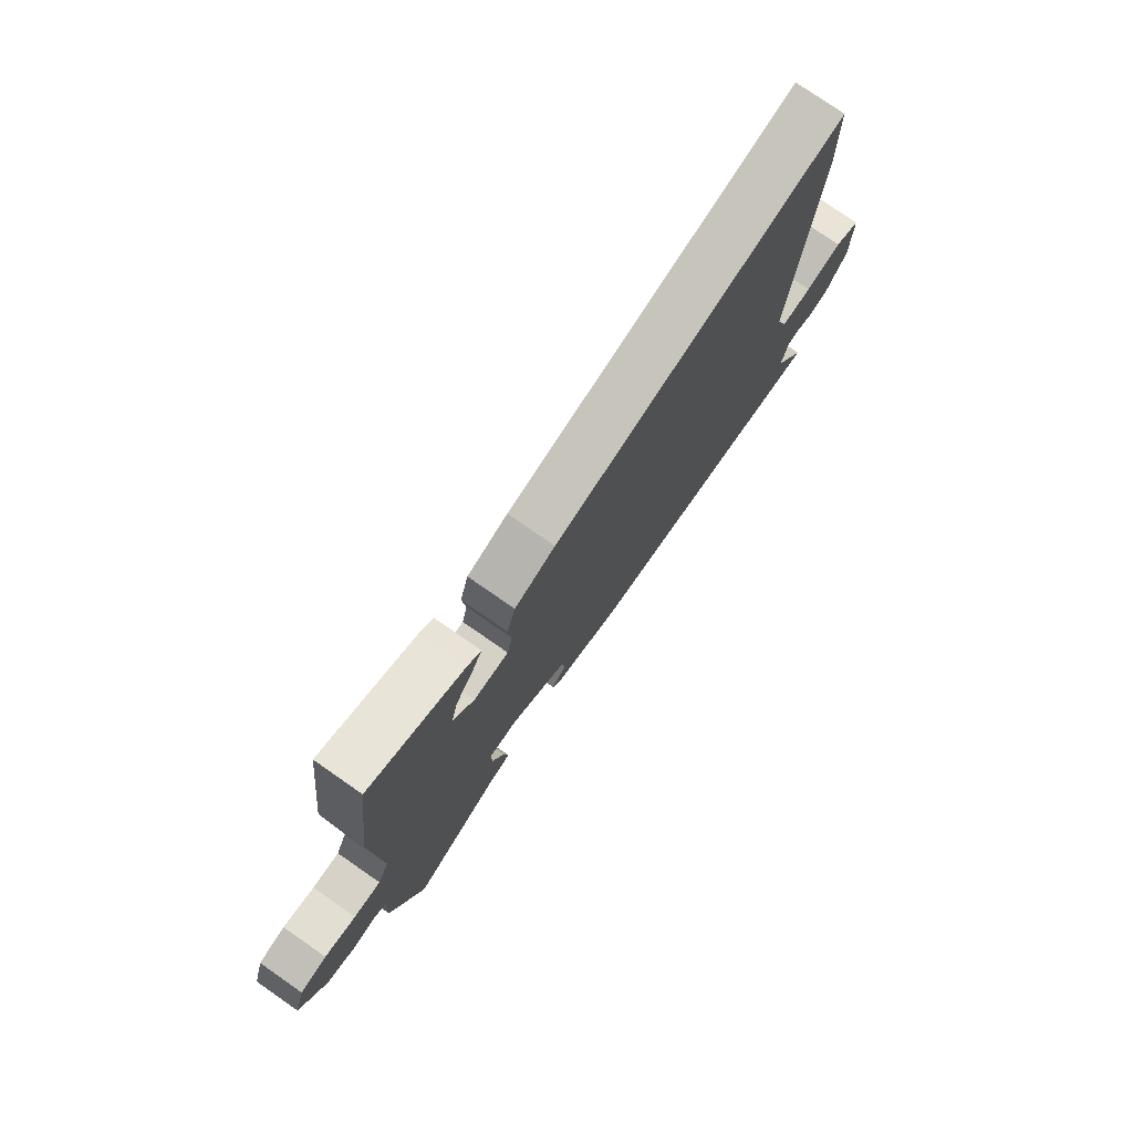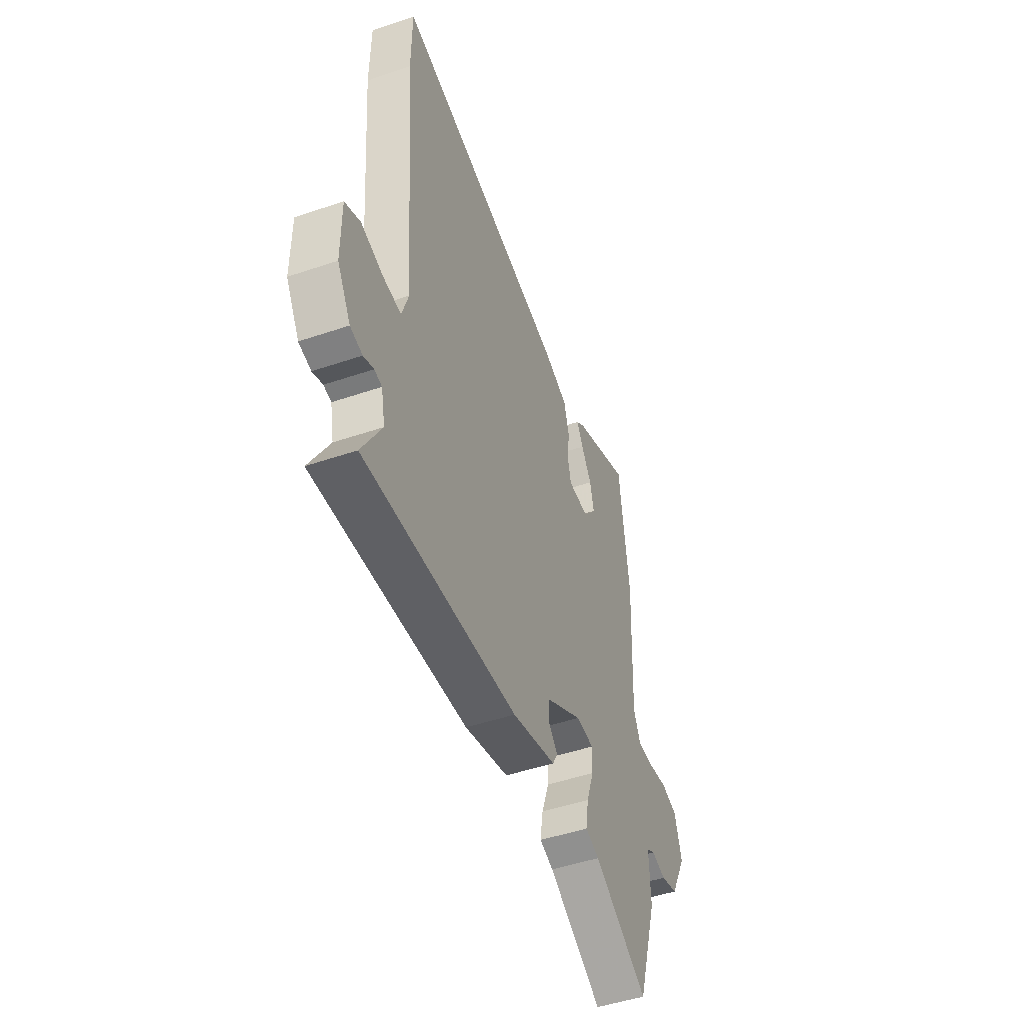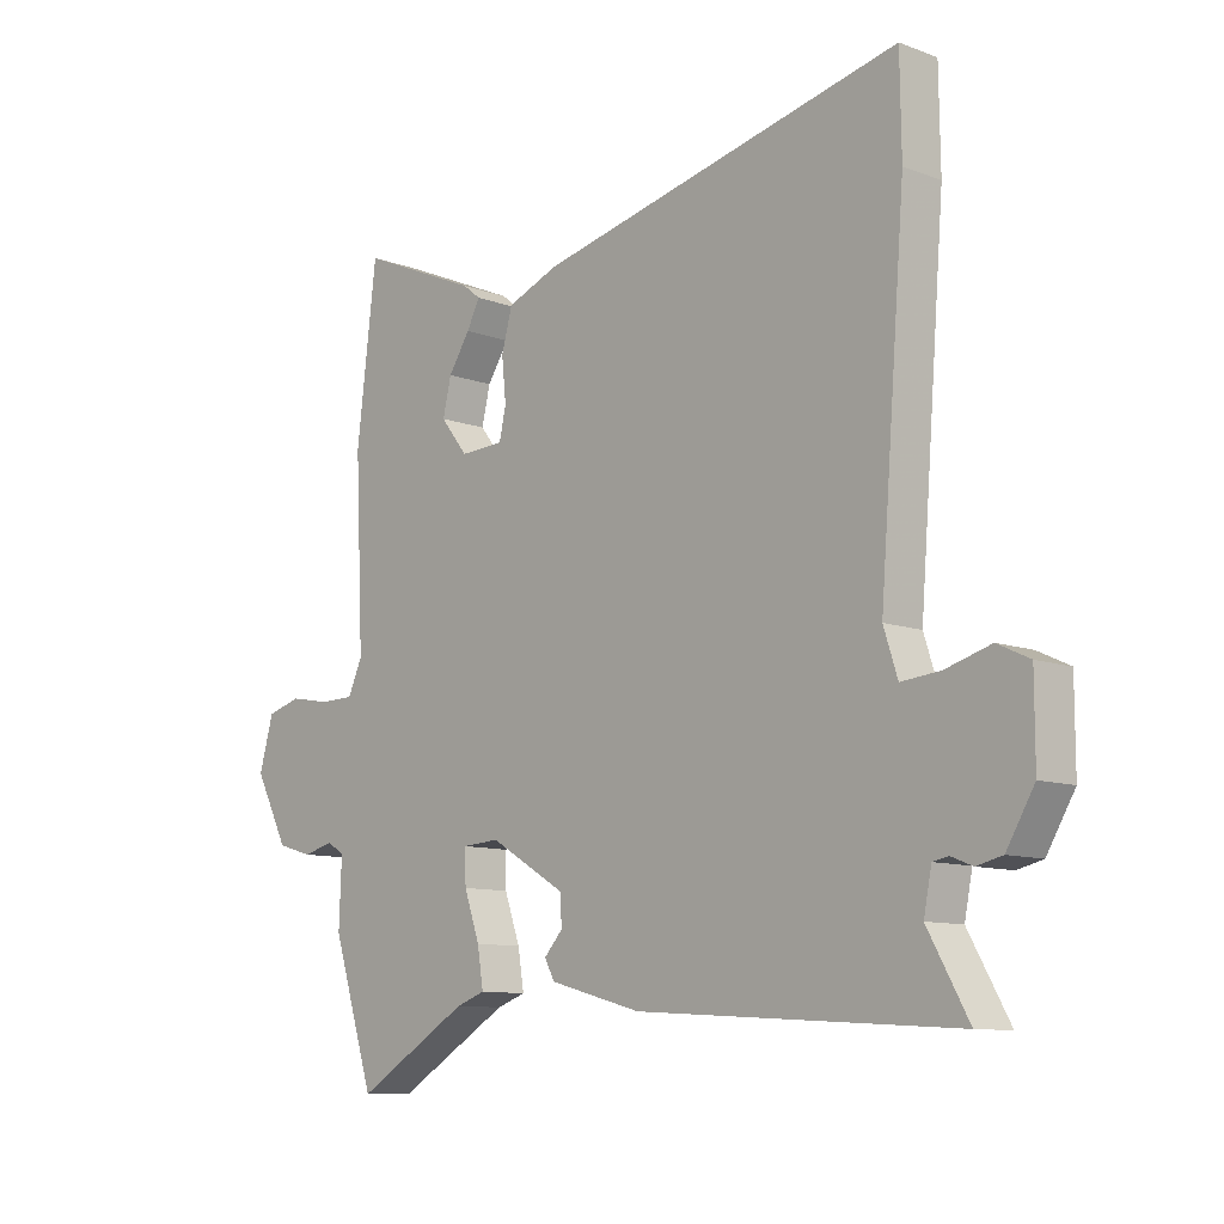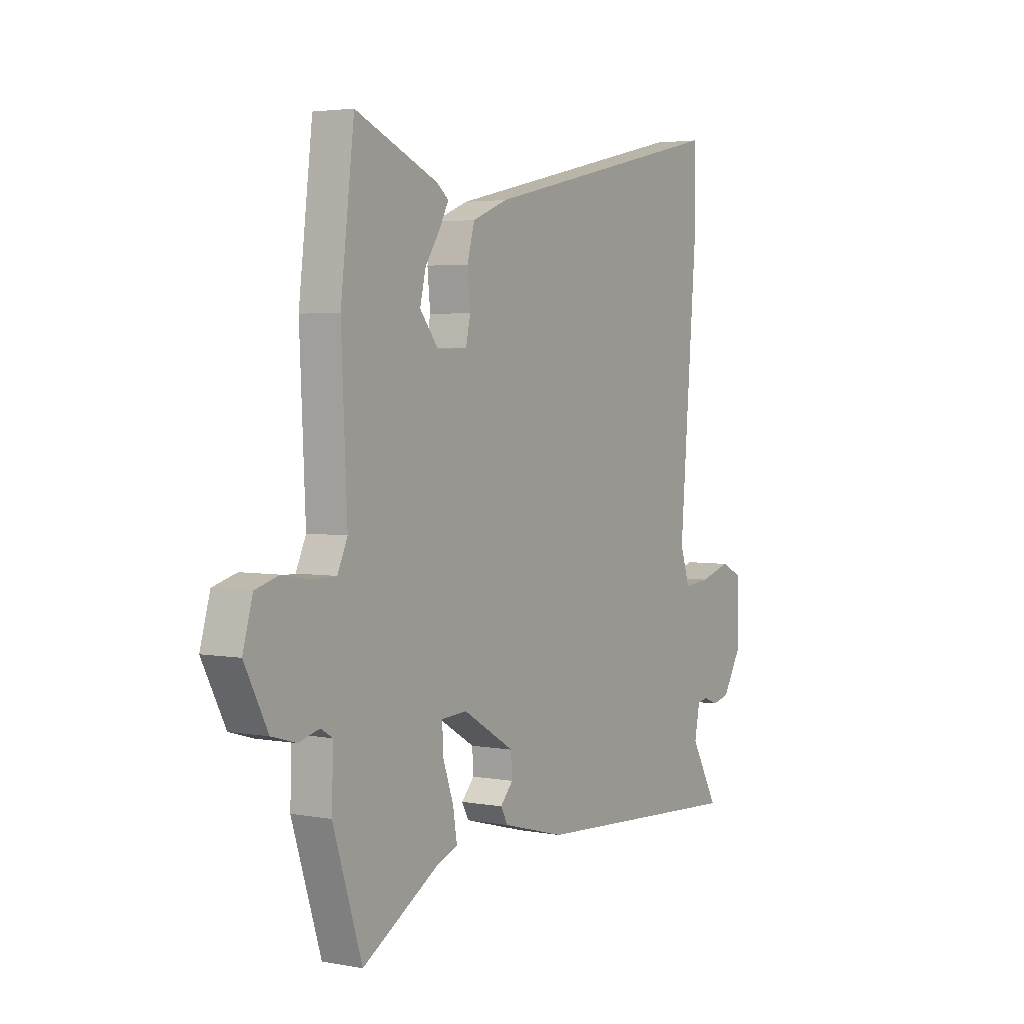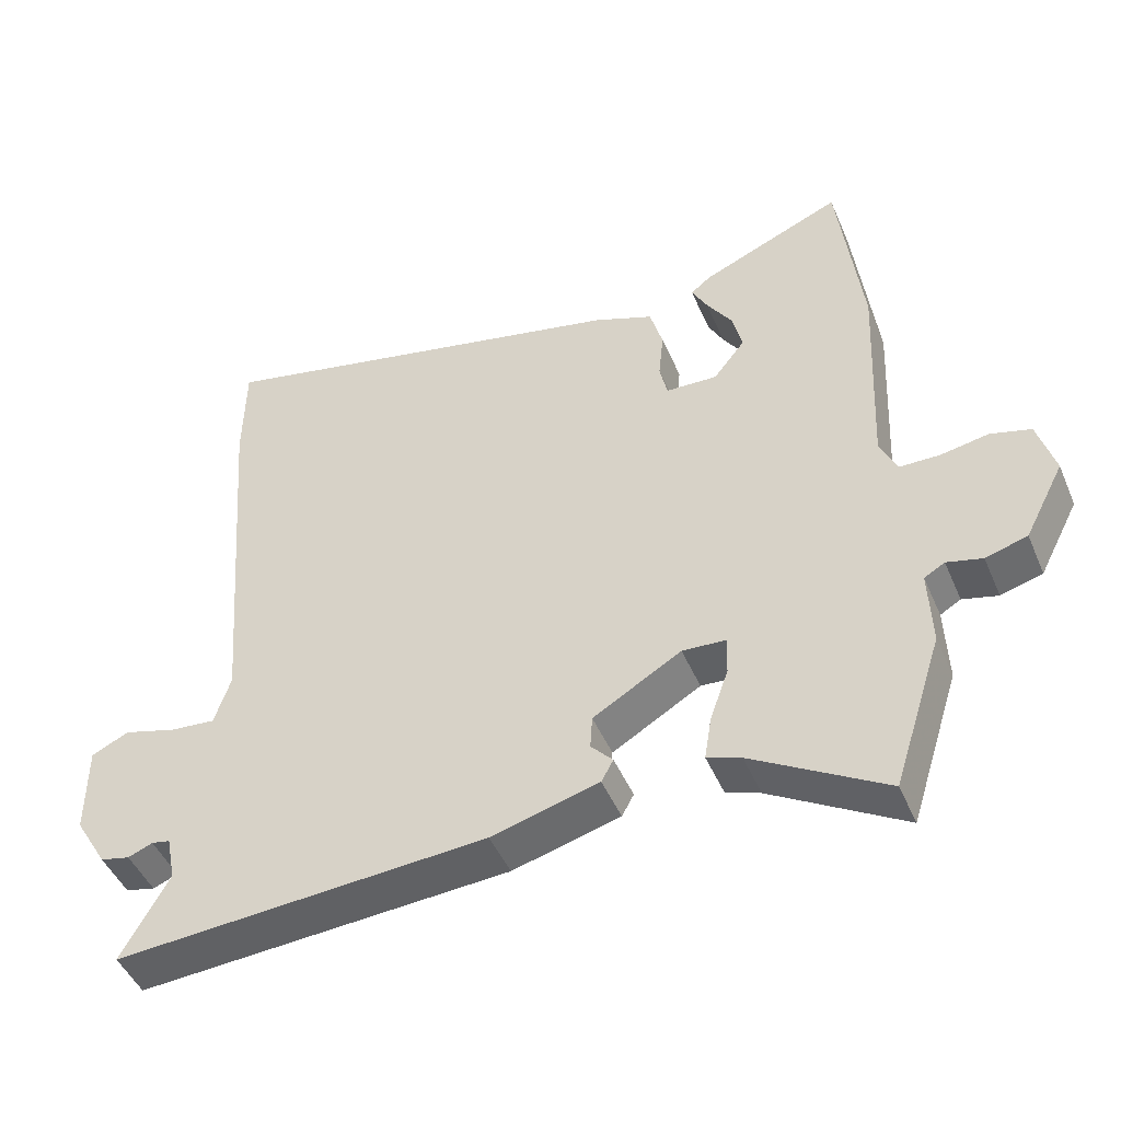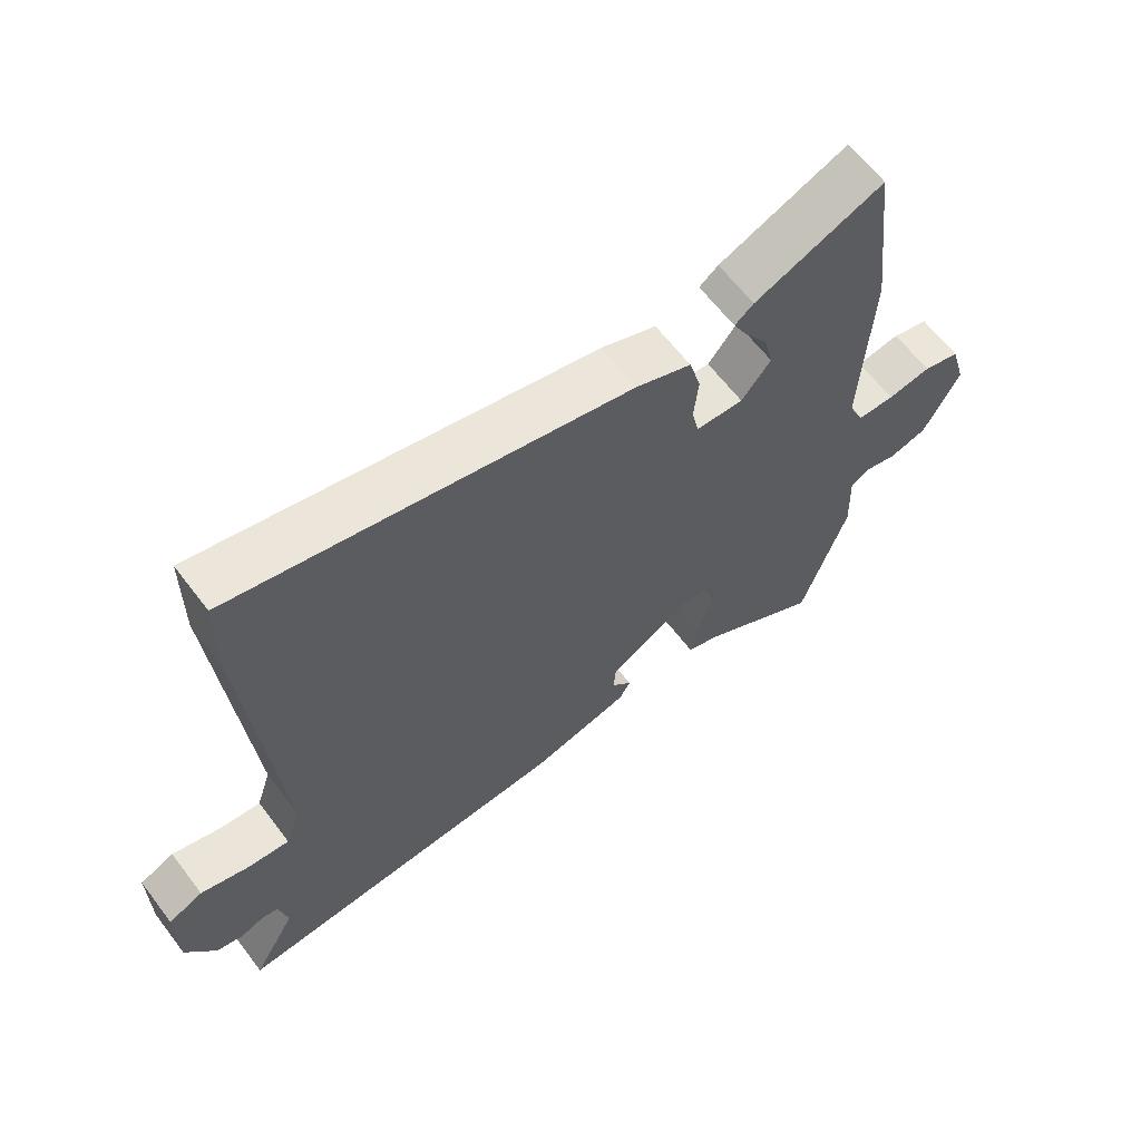
<metadata>
{"format":"obj","ext":"obj","renderer":"f3d","projection":"perspective","resolution":1024,"background":"white","views":[{"elev":77.2,"azim":124.8,"up":"+Z"},{"elev":-48.3,"azim":-69.2,"up":"+Z"},{"elev":-10.2,"azim":-133.1,"up":"+Z"},{"elev":3.5,"azim":122.0,"up":"+Z"},{"elev":-47.0,"azim":22.6,"up":"+Z"},{"elev":63.7,"azim":-37.3,"up":"+Z"}]}
</metadata>
<code>
v 0.475 0.07 -0.564
v 0.287 0.07 -0.452
v 0.239 0.07 -0.435
v 0.249 0.07 -0.373
v 0.275 0.07 -0.299
v 0.277 0.07 -0.244
v 0.215 0.07 -0.24
v 0.09 0.07 -0.314
v 0.087 0.07 -0.362
v 0.118 0.07 -0.396
v 0.101 0.07 -0.427
v -0.051 0.07 -0.468
v -0.577 0.07 -0.501
v -0.51 0.07 -0.382
v -0.523 0.07 -0.317
v -0.549 0.07 -0.312
v -0.584 0.07 -0.326
v -0.626 0.07 -0.316
v -0.672 0.07 -0.239
v -0.672 0.07 -0.108
v -0.619 0.07 -0.083
v -0.544 0.07 -0.105
v -0.48 0.07 -0.111
v -0.457 0.07 -0.04
v -0.5 0.07 0.493
v -0.498 0.07 0.646
v 0.106 0.07 0.509
v 0.191 0.07 0.475
v 0.209 0.07 0.41
v 0.202 0.07 0.34
v 0.213 0.07 0.29
v 0.286 0.07 0.287
v 0.331 0.07 0.344
v 0.317 0.07 0.403
v 0.281 0.07 0.458
v 0.259 0.07 0.5
v 0.288 0.07 0.523
v 0.487 0.07 0.608
v 0.52 0.07 0.334
v 0.506 0.07 0.035
v 0.53 0.07 -0.018
v 0.587 0.07 -0.019
v 0.654 0.07 -0.007
v 0.711 0.07 -0.023
v 0.735 0.07 -0.107
v 0.679 0.07 -0.215
v 0.62 0.07 -0.232
v 0.57 0.07 -0.219
v 0.541 0.07 -0.236
v 0.545 0.07 -0.345
v 0.475 0 -0.564
v 0.287 0 -0.452
v 0.239 0 -0.435
v 0.249 0 -0.373
v 0.275 0 -0.299
v 0.277 0 -0.244
v 0.215 0 -0.24
v 0.09 0 -0.314
v 0.087 0 -0.362
v 0.118 0 -0.396
v 0.101 0 -0.427
v -0.051 0 -0.468
v -0.577 0 -0.501
v -0.51 0 -0.382
v -0.523 0 -0.317
v -0.549 0 -0.312
v -0.584 0 -0.326
v -0.626 0 -0.316
v -0.672 0 -0.239
v -0.672 0 -0.108
v -0.619 0 -0.083
v -0.544 0 -0.105
v -0.48 0 -0.111
v -0.457 0 -0.04
v -0.5 0 0.493
v -0.498 0 0.646
v 0.106 0 0.509
v 0.191 0 0.475
v 0.209 0 0.41
v 0.202 0 0.34
v 0.213 0 0.29
v 0.286 0 0.287
v 0.331 0 0.344
v 0.317 0 0.403
v 0.281 0 0.458
v 0.259 0 0.5
v 0.288 0 0.523
v 0.487 0 0.608
v 0.52 0 0.334
v 0.506 0 0.035
v 0.53 0 -0.018
v 0.587 0 -0.019
v 0.654 0 -0.007
v 0.711 0 -0.023
v 0.735 0 -0.107
v 0.679 0 -0.215
v 0.62 0 -0.232
v 0.57 0 -0.219
v 0.541 0 -0.236
v 0.545 0 -0.345
f 49 50 1 2
f 46 47 48
f 45 46 48
f 44 45 48
f 43 44 48
f 42 43 48
f 41 42 48 49
f 3 4 5
f 2 3 5
f 49 2 5
f 41 49 5
f 40 41 5
f 37 38 39
f 36 37 39
f 35 36 39
f 34 35 39
f 33 34 39 40
f 32 33 40
f 31 32 40
f 28 29 30
f 27 28 30
f 26 27 30
f 25 26 30
f 24 25 30
f 23 24 30 31
f 20 21 22
f 19 20 22
f 18 19 22
f 17 18 22
f 16 17 22
f 15 16 22 23
f 23 31 40
f 15 23 40
f 14 15 40
f 12 13 14
f 11 12 14
f 10 11 14
f 9 10 14
f 40 5 6
f 40 6 7
f 14 40 7 8
f 8 9 14
f 52 51 100 99
f 98 97 96
f 98 96 95
f 98 95 94
f 98 94 93
f 98 93 92
f 99 98 92 91
f 55 54 53
f 55 53 52
f 55 52 99
f 55 99 91
f 55 91 90
f 89 88 87
f 89 87 86
f 89 86 85
f 89 85 84
f 90 89 84 83
f 90 83 82
f 90 82 81
f 80 79 78
f 80 78 77
f 80 77 76
f 80 76 75
f 80 75 74
f 81 80 74 73
f 72 71 70
f 72 70 69
f 72 69 68
f 72 68 67
f 72 67 66
f 73 72 66 65
f 90 81 73
f 90 73 65
f 90 65 64
f 64 63 62
f 64 62 61
f 64 61 60
f 64 60 59
f 56 55 90
f 57 56 90
f 58 57 90 64
f 64 59 58
f 1 51 52 2
f 2 52 53 3
f 3 53 54 4
f 4 54 55 5
f 5 55 56 6
f 6 56 57 7
f 7 57 58 8
f 8 58 59 9
f 9 59 60 10
f 10 60 61 11
f 11 61 62 12
f 12 62 63 13
f 13 63 64 14
f 14 64 65 15
f 15 65 66 16
f 16 66 67 17
f 17 67 68 18
f 18 68 69 19
f 19 69 70 20
f 20 70 71 21
f 21 71 72 22
f 22 72 73 23
f 23 73 74 24
f 24 74 75 25
f 25 75 76 26
f 26 76 77 27
f 27 77 78 28
f 28 78 79 29
f 29 79 80 30
f 30 80 81 31
f 31 81 82 32
f 32 82 83 33
f 33 83 84 34
f 34 84 85 35
f 35 85 86 36
f 36 86 87 37
f 37 87 88 38
f 38 88 89 39
f 39 89 90 40
f 40 90 91 41
f 41 91 92 42
f 42 92 93 43
f 43 93 94 44
f 44 94 95 45
f 45 95 96 46
f 46 96 97 47
f 47 97 98 48
f 48 98 99 49
f 49 99 100 50
f 50 100 51 1

</code>
